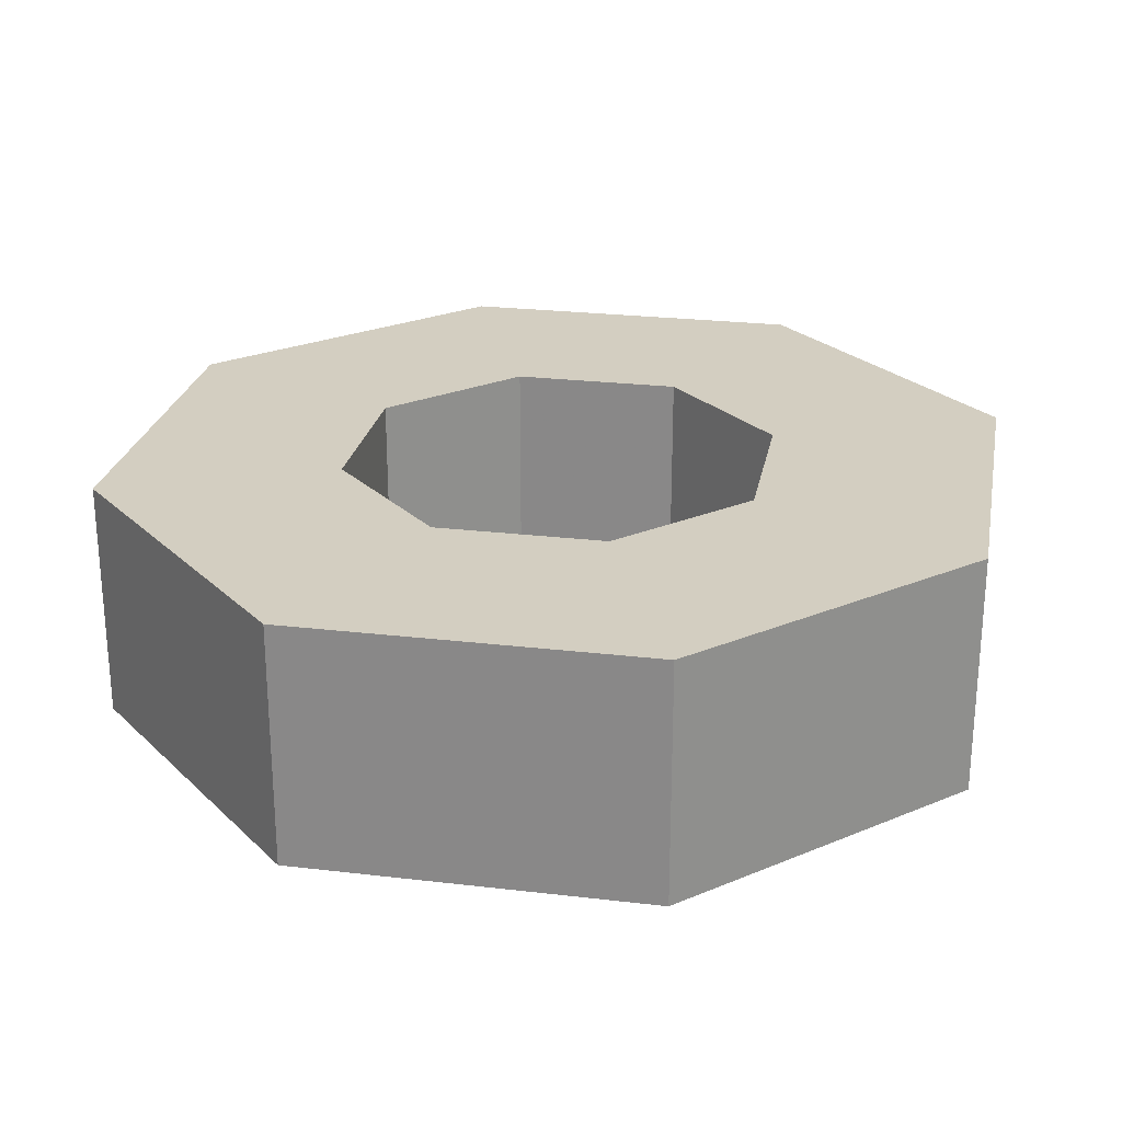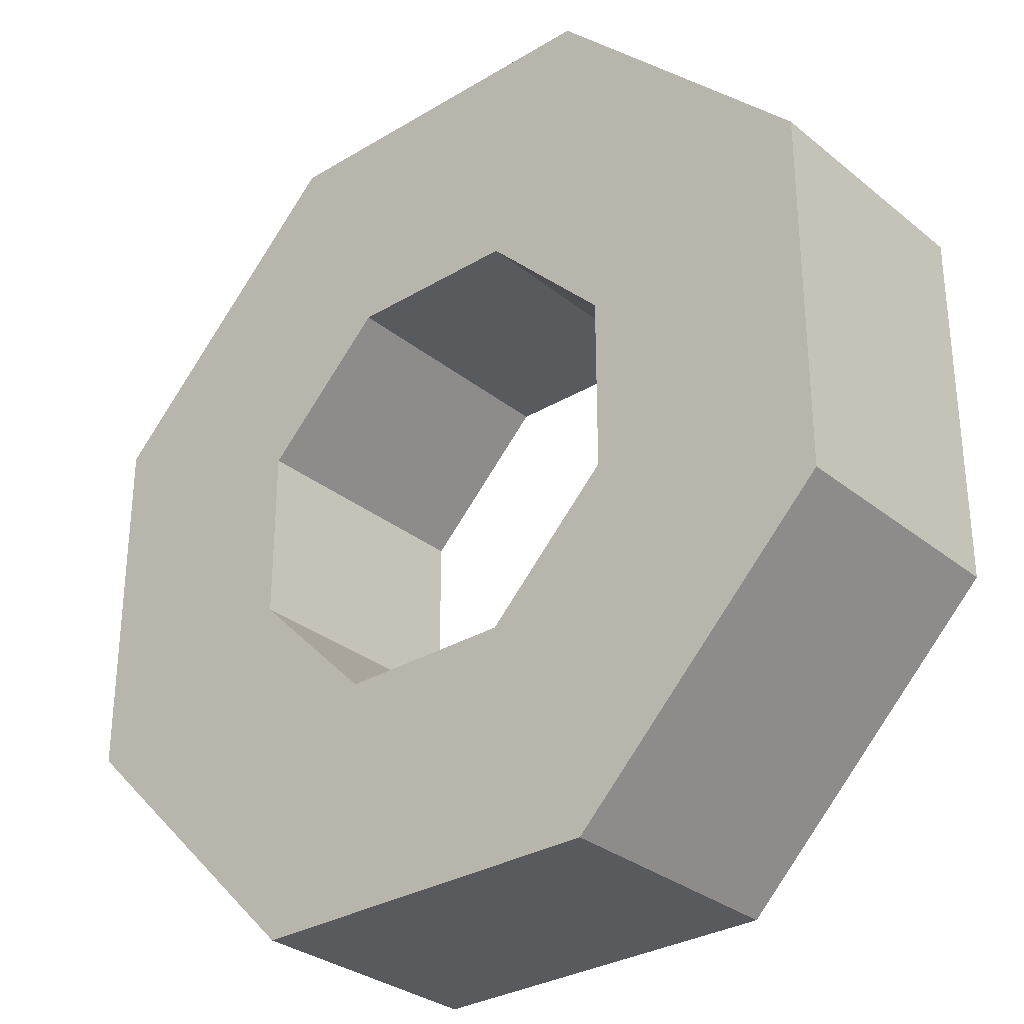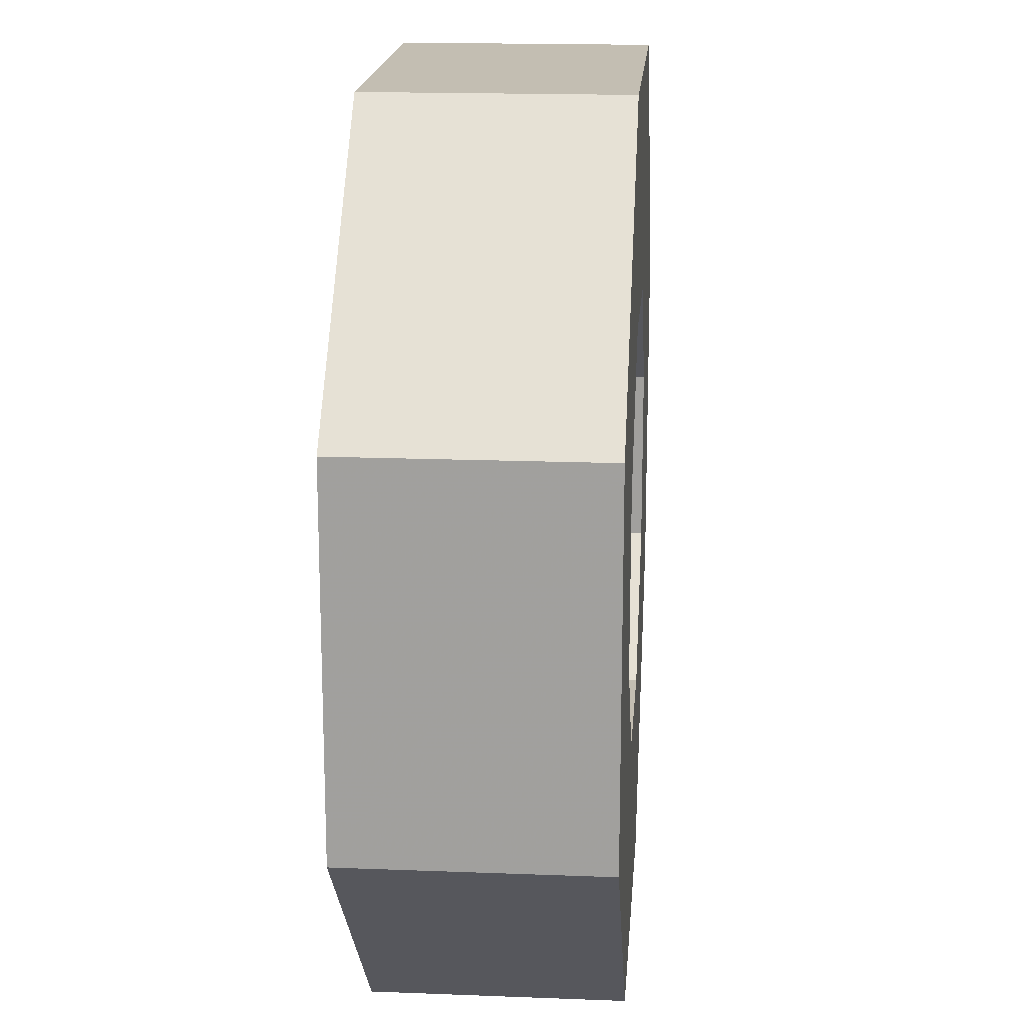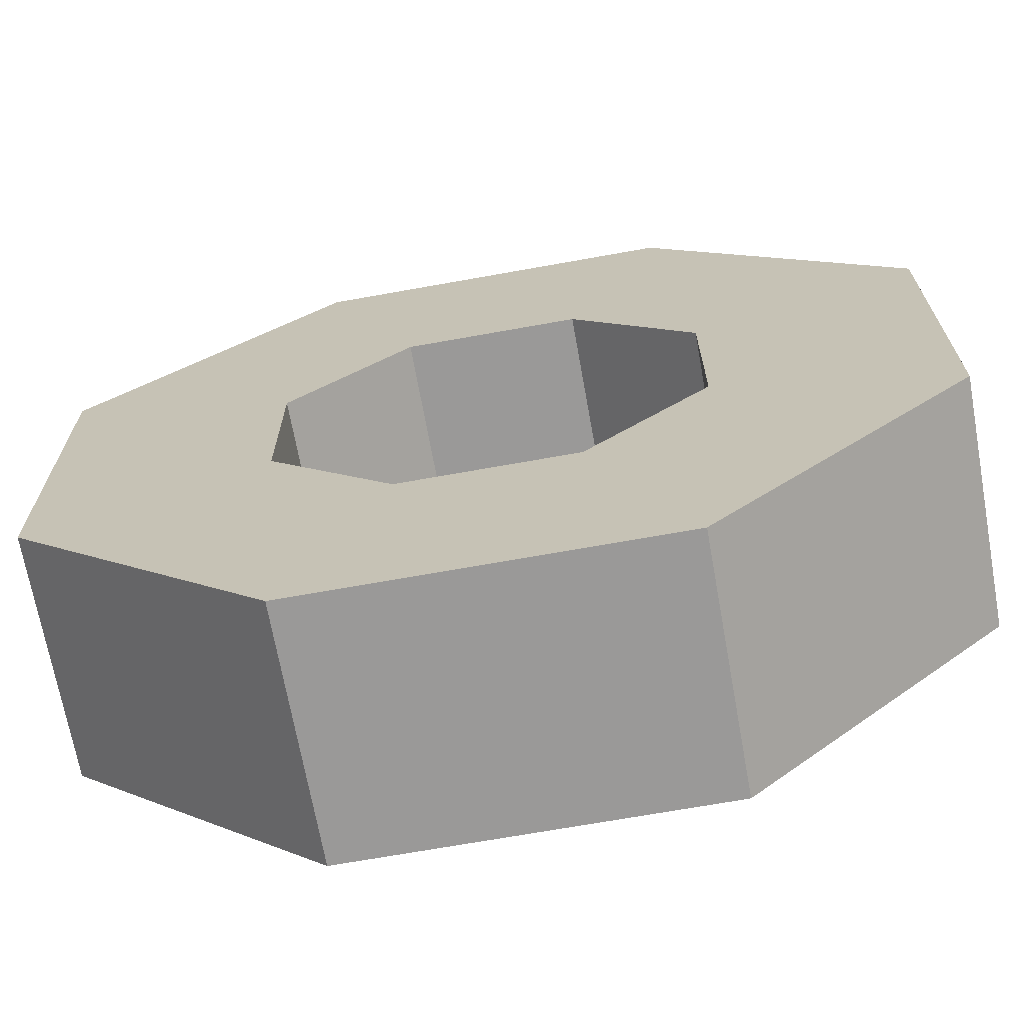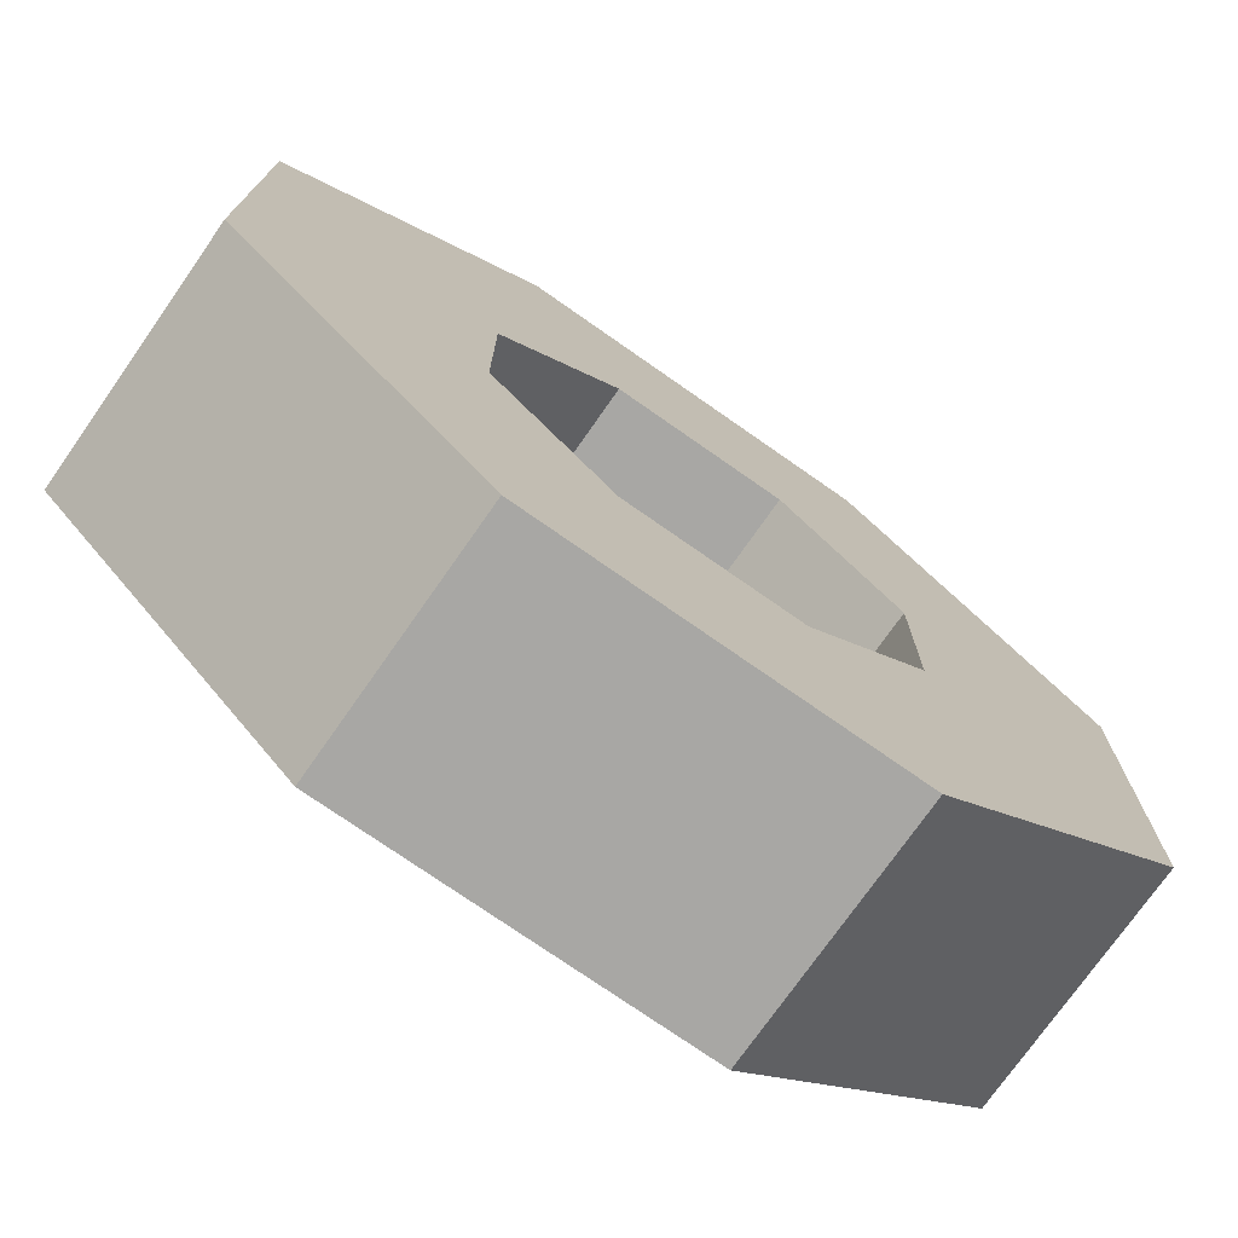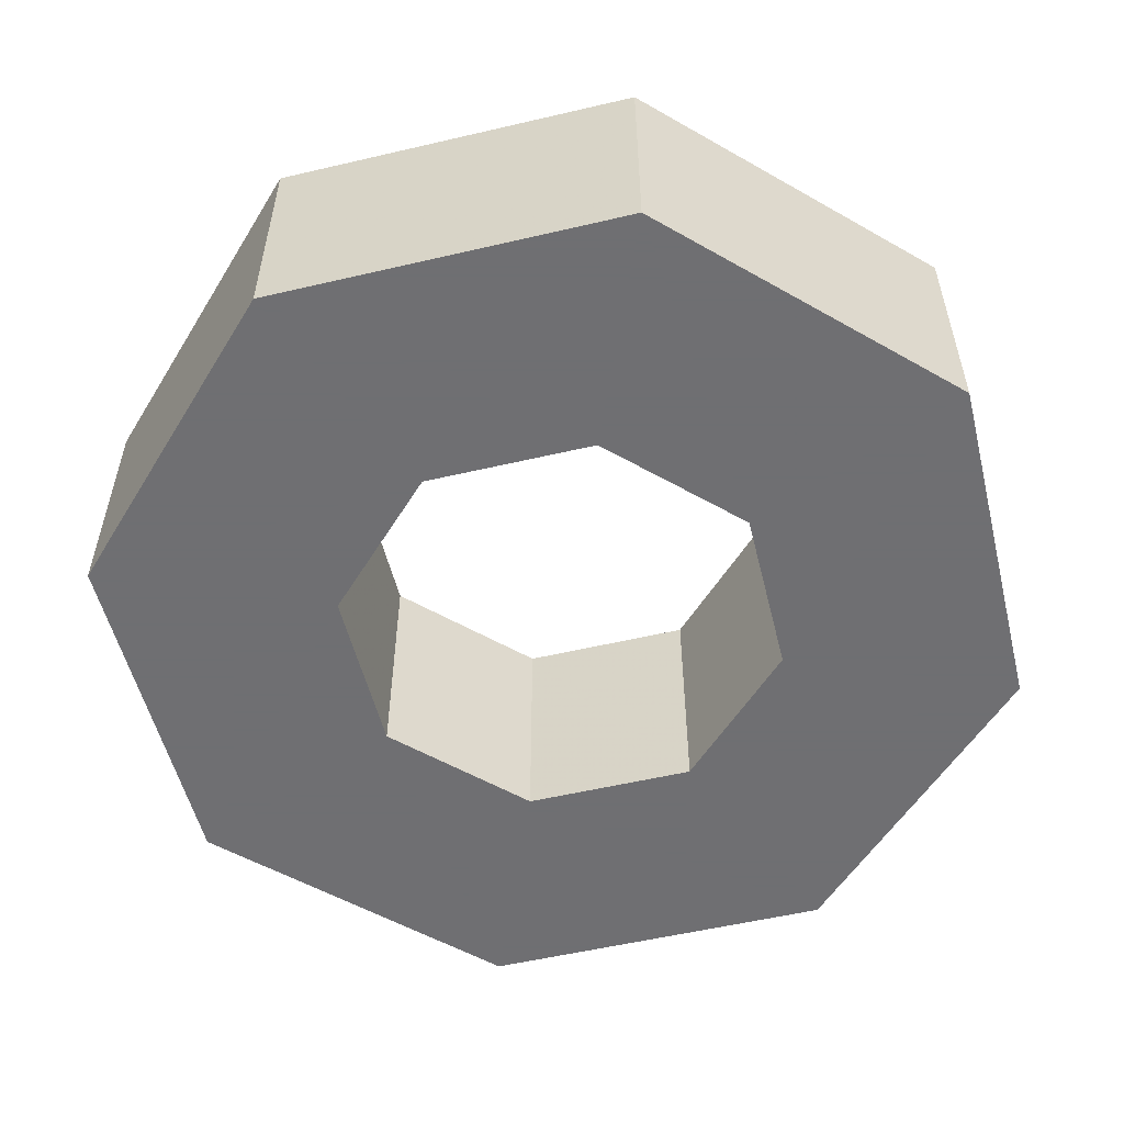
<metadata>
{"format":"obj","ext":"obj","renderer":"f3d","projection":"perspective","resolution":1024,"background":"white","views":[{"elev":25.0,"azim":100.8,"up":"+Y"},{"elev":-30.6,"azim":-139.1,"up":"+Z"},{"elev":17.5,"azim":-85.6,"up":"+Z"},{"elev":-69.1,"azim":10.2,"up":"+Z"},{"elev":-74.6,"azim":145.0,"up":"+Z"},{"elev":-54.7,"azim":148.9,"up":"+Y"}]}
</metadata>
<code>
v 1.251 -0.3536 0.518
v 0.5972 -0.3536 0.2474
v 0.5972 0.3536 0.2474
v 1.251 0.3536 0.518
v 0.518 -0.3536 1.251
v 0.2474 -0.3536 0.5972
v 0.2474 0.3536 0.5972
v 0.518 0.3536 1.251
v -0.518 -0.3536 1.251
v -0.2474 -0.3536 0.5972
v -0.2474 0.3536 0.5972
v -0.518 0.3536 1.251
v -1.251 -0.3536 0.518
v -0.5972 -0.3536 0.2474
v -0.5972 0.3536 0.2474
v -1.251 0.3536 0.518
v -1.251 -0.3536 -0.518
v -0.5972 -0.3536 -0.2474
v -0.5972 0.3536 -0.2474
v -1.251 0.3536 -0.518
v -0.518 -0.3536 -1.251
v -0.2474 -0.3536 -0.5972
v -0.2474 0.3536 -0.5972
v -0.518 0.3536 -1.251
v 0.518 -0.3536 -1.251
v 0.2474 -0.3536 -0.5972
v 0.2474 0.3536 -0.5972
v 0.518 0.3536 -1.251
v 1.251 -0.3536 -0.518
v 0.5972 -0.3536 -0.2474
v 0.5972 0.3536 -0.2474
v 1.251 0.3536 -0.518
f 5 6 2 1
f 6 7 3 2
f 7 8 4 3
f 8 5 1 4
f 9 10 6 5
f 10 11 7 6
f 11 12 8 7
f 12 9 5 8
f 13 14 10 9
f 14 15 11 10
f 15 16 12 11
f 16 13 9 12
f 17 18 14 13
f 18 19 15 14
f 19 20 16 15
f 20 17 13 16
f 21 22 18 17
f 22 23 19 18
f 23 24 20 19
f 24 21 17 20
f 25 26 22 21
f 26 27 23 22
f 27 28 24 23
f 28 25 21 24
f 29 30 26 25
f 30 31 27 26
f 31 32 28 27
f 32 29 25 28
f 1 2 30 29
f 2 3 31 30
f 3 4 32 31
f 4 1 29 32

</code>
